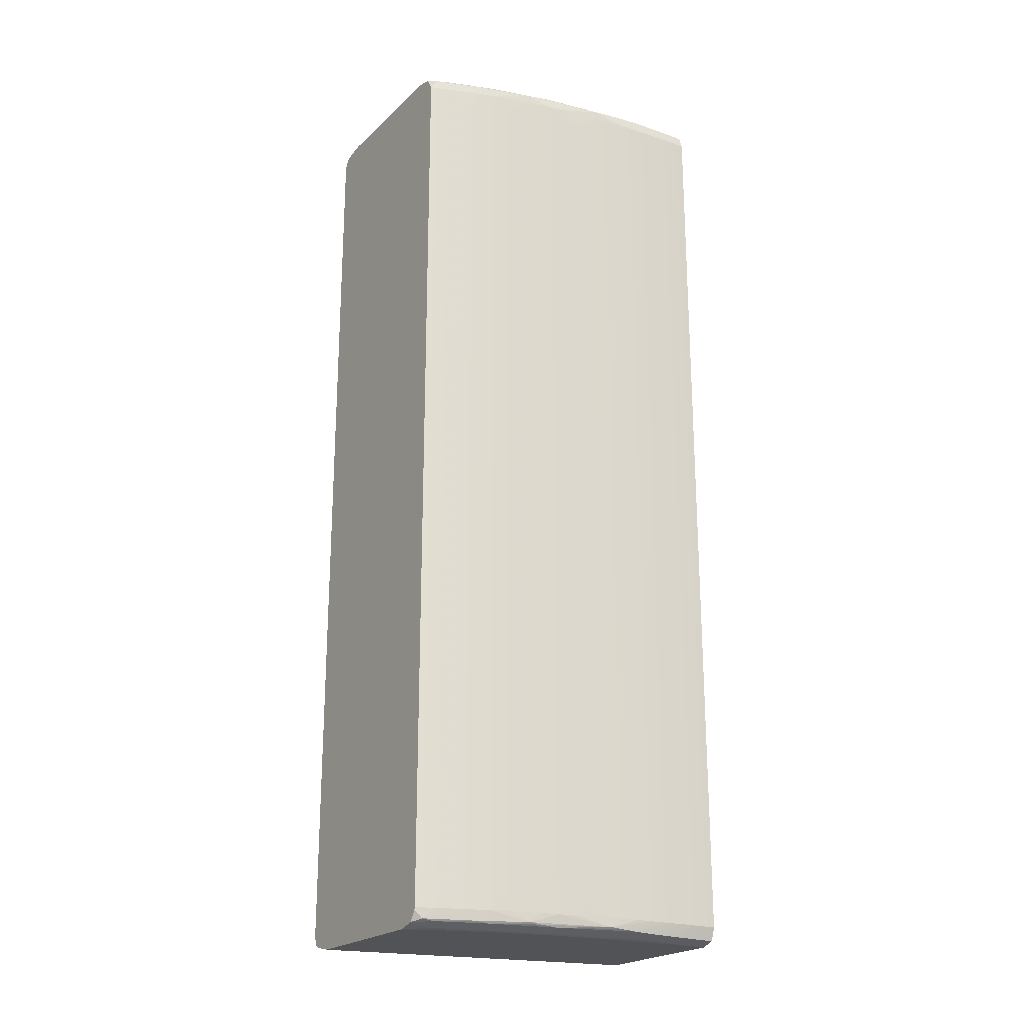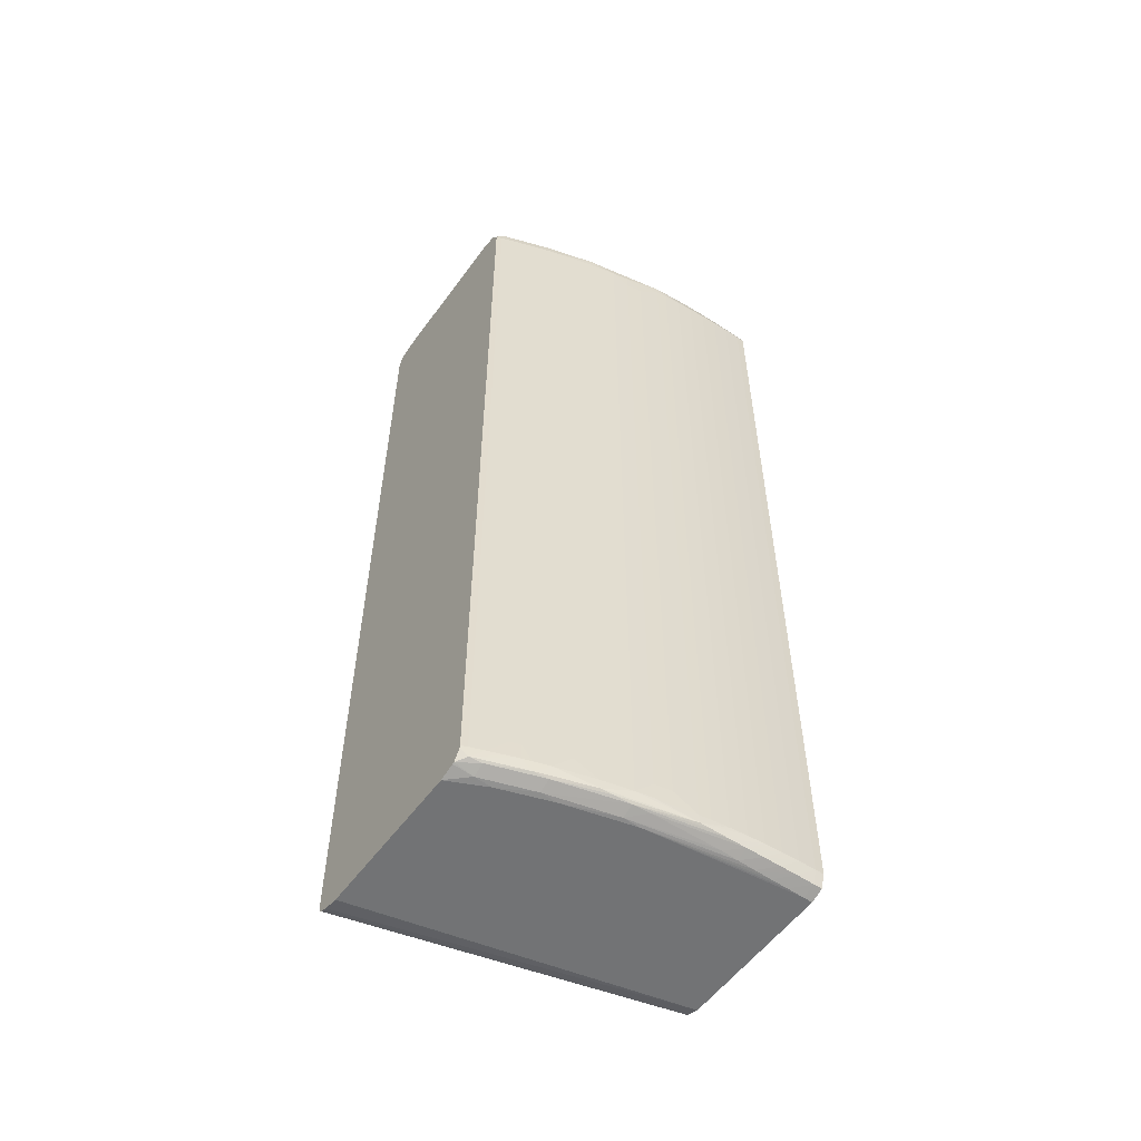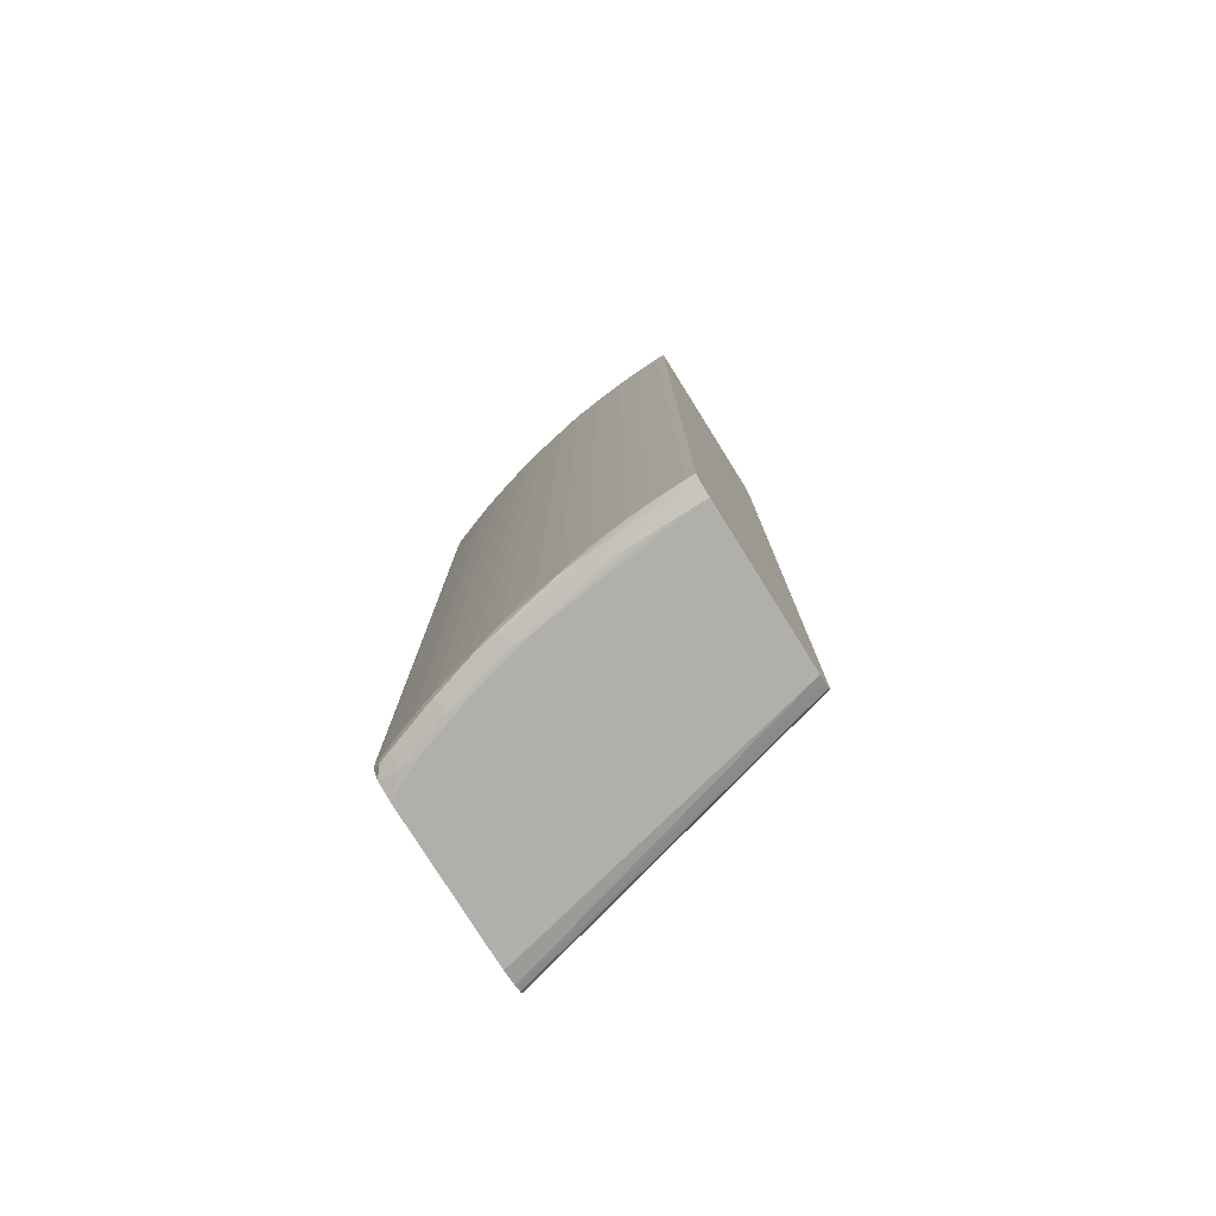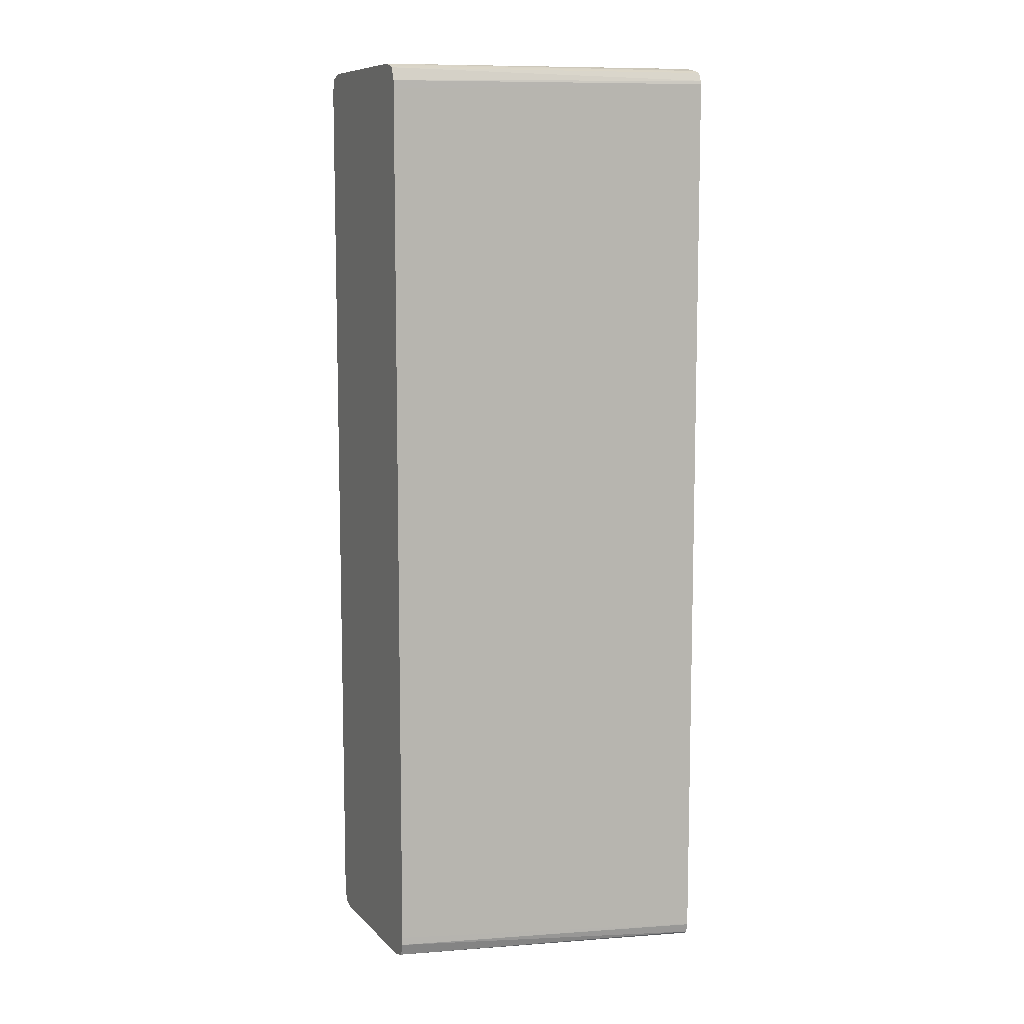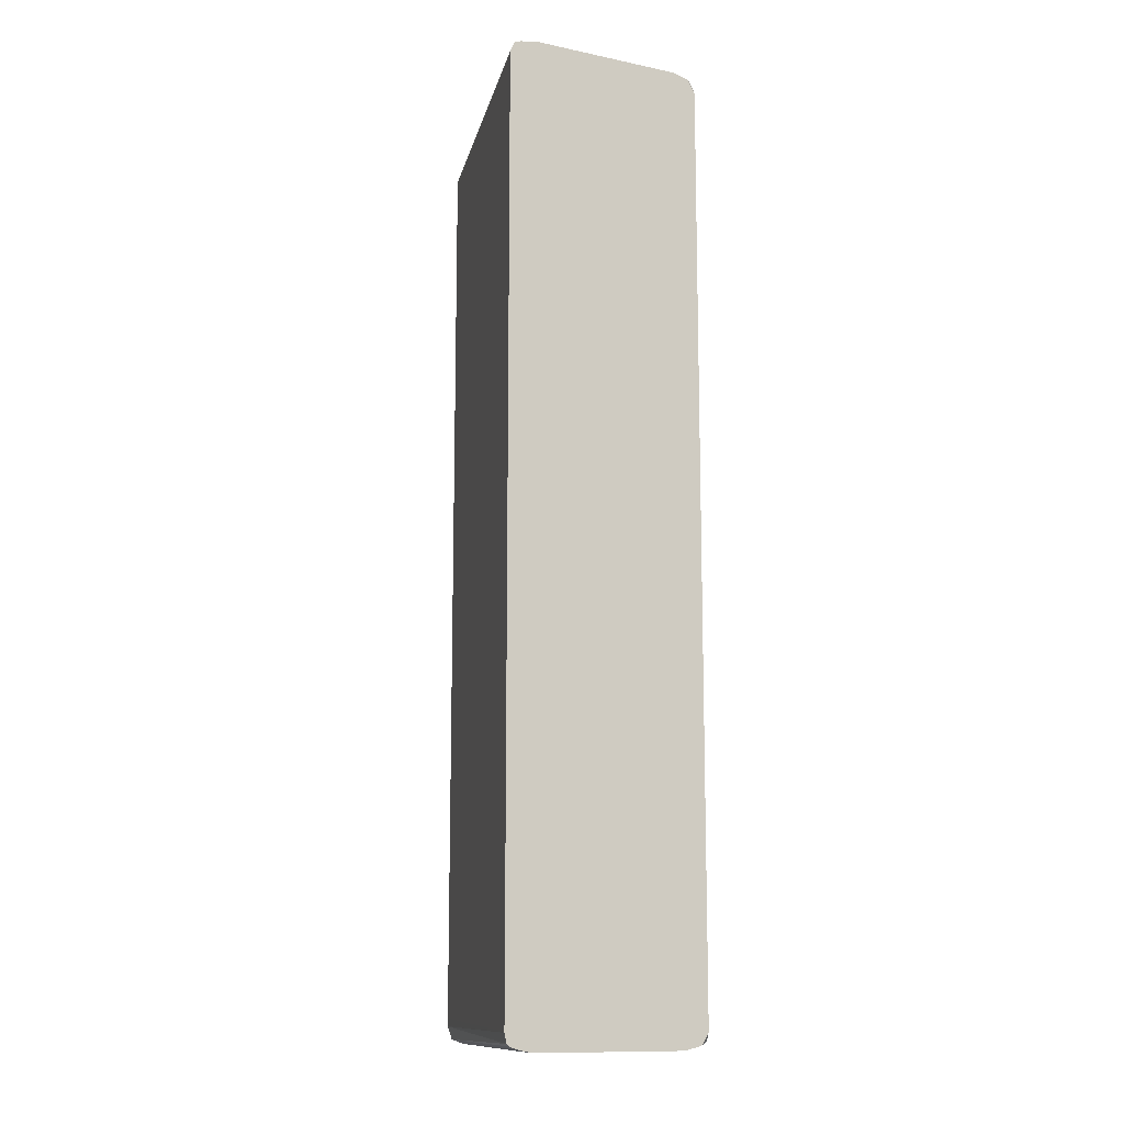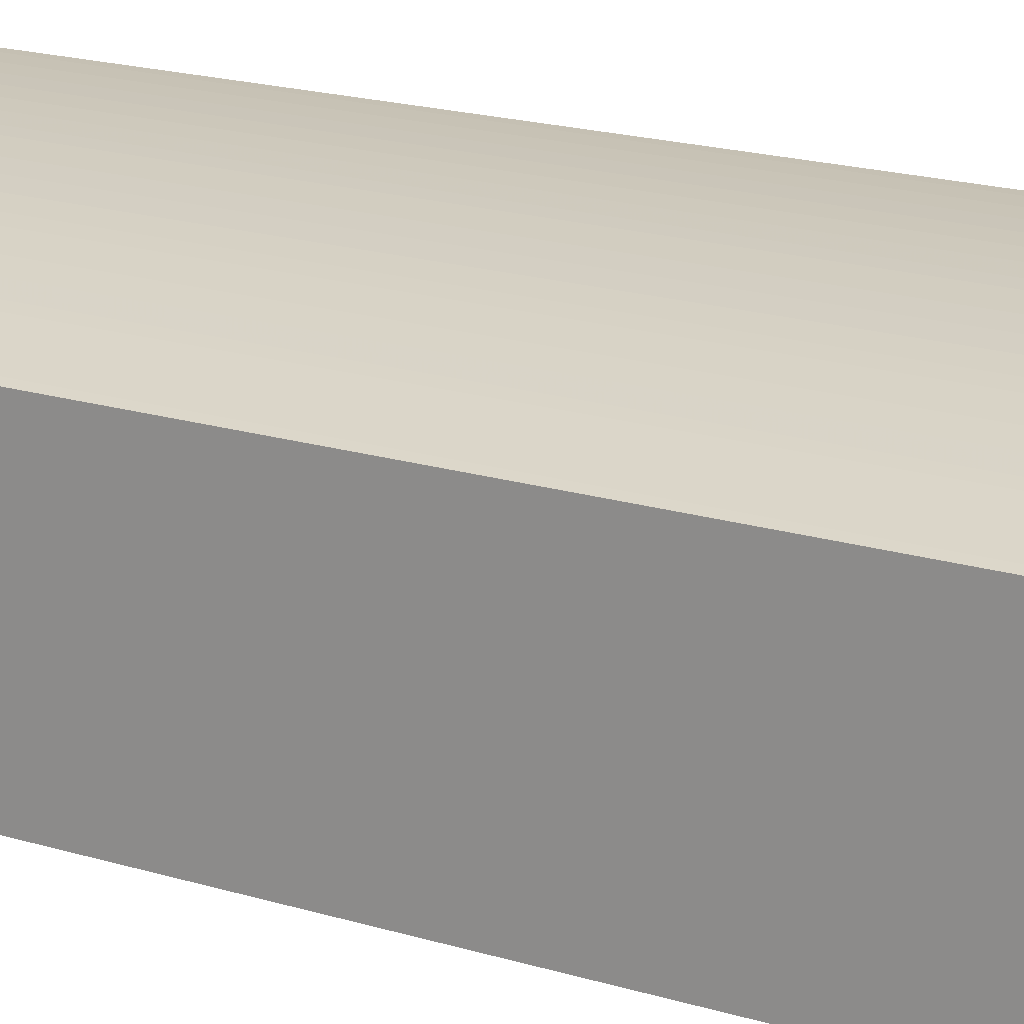
<metadata>
{"format":"obj","ext":"obj","renderer":"f3d","projection":"perspective","resolution":1024,"background":"white","views":[{"elev":-22.0,"azim":147.1,"up":"+Z"},{"elev":-55.9,"azim":144.4,"up":"+Z"},{"elev":-78.1,"azim":-148.0,"up":"+Z"},{"elev":9.3,"azim":-24.6,"up":"+Z"},{"elev":-12.2,"azim":63.9,"up":"+Z"},{"elev":18.1,"azim":121.3,"up":"+Y"}]}
</metadata>
<code>
v 46.59 113.7 141.4
v 43.75 116.2 141.2
v 41.25 116.2 141.4
v 46.59 91.25 141.4
v 46.59 116.3 140.7
v 36.25 118.7 141.2
v 43.75 118 140.5
v 36.25 120.5 140.6
v 33.75 118.7 141.4
v 46.25 91.25 141.4
v 46.59 88.6 140.9
v 46.59 117.4 138.7
v 45.49 117.7 140.2
v 26.25 121.2 141.3
v 26.25 123.1 140.6
v 38.2 120.2 140.3
v 30.33 122.6 140.1
v 28.75 122.8 140.3
v 23.75 121.2 141.4
v -0.02006 101.3 141.4
v 43.75 91.25 141.3
v -0.02006 100.3 141
v -0.02006 99.3 140.7
v 46.59 87.58 140.5
v 45.73 117.8 138.7
v 46.59 117.4 136.2
v 43.75 118.5 138.7
v 41.25 119.4 138.7
v 39.79 119.9 138.7
v 23.75 123.3 140.7
v 13.75 123.7 141.1
v 11.25 123.7 141.2
v 17.83 125 140.1
v 16.25 125.2 140.2
v 13.75 125.3 140.4
v 38.54 120.3 138.7
v 36.25 121 138.7
v 33.75 121.7 138.7
v 30.47 122.6 138.7
v 28.75 123 138.7
v 26.25 123.6 138.7
v 8.754 123.7 141.3
v 6.254 123.7 141.3
v 3.753 123.7 141.3
v 1.253 123.7 141.4
v -0.02006 123.7 141.4
v -0.02006 98.95 139.7
v 46.59 87.01 139.3
v 45.73 117.8 1.252
v 46.59 117.4 2.999
v 41.25 119.4 136.2
v 43.75 118.5 1.252
v 39.79 119.9 136.2
v 11.25 125.4 140.5
v 8.754 125.5 140.6
v 6.254 125.6 140.6
v 23.75 124.1 138.7
v 17.96 125.1 138.7
v 16.25 125.3 138.7
v 13.75 125.6 138.7
v 11.25 125.8 138.7
v 8.754 126 138.7
v 38.54 120.3 1.252
v 33.75 121.7 136.2
v 36.25 121 1.252
v 31.7 122.3 136.2
v 30.47 122.6 1.252
v 28.75 123 1.252
v 23.75 124.1 136.2
v 26.25 123.6 1.252
v 3.753 125.6 140.7
v 1.253 125.7 140.7
v -0.02006 124.7 141
v -0.02006 98.61 138.7
v 46.59 86.89 138.7
v 46.59 117.4 1.252
v 46.59 117.4 0.8607
v 45.49 117.7 -0.2432
v 41.25 119.4 3.753
v 41.25 119.4 1.252
v 39.79 119.9 3.753
v 6.254 126.2 138.7
v 3.753 126.3 138.7
v 21.25 124.5 136.2
v 17.96 125.1 1.252
v 16.25 125.3 1.252
v 13.75 125.6 1.252
v 11.25 125.8 1.252
v 8.754 126 1.252
v 39.79 119.9 1.252
v 38.2 120.2 -0.2711
v 33.75 121.7 3.753
v 30.33 122.6 -0.1174
v 33.75 121.7 1.252
v 31.7 122.3 3.753
v 23.75 124.1 3.753
v 17.83 125 -0.0755
v 23.75 124.1 1.252
v 1.253 126.3 138.7
v -0.02006 125.7 140.7
v -0.02006 98.6 137.5
v 46.59 86.89 1.378
v 46.59 116.3 -0.6903
v 43.75 118 -0.5226
v 6.254 126.2 1.252
v 3.753 126.3 1.252
v 21.25 124.5 3.753
v 16.25 125.2 -0.2152
v 13.75 125.3 -0.3969
v 11.25 125.4 -0.5226
v 36.25 120.5 -0.5506
v 28.75 122.8 -0.341
v 26.25 123.1 -0.5925
v -0.02006 126.3 138.7
v 1.253 126.3 1.252
v -0.02006 98.6 2.482
v -0.02006 98.61 1.252
v 46.59 86.89 1.252
v 46.59 116.1 -0.7742
v 43.75 116.2 -1.207
v 8.754 125.5 -0.5925
v 6.254 125.6 -0.6344
v 3.753 125.6 -0.6624
v 23.75 123.3 -0.6763
v 13.75 123.7 -1.082
v 11.25 123.7 -1.207
v 36.25 118.7 -1.235
v 26.25 121.2 -1.277
v -0.02006 126.3 1.252
v 1.253 125.7 -0.6763
v -0.02006 99.3 -0.6763
v 46.59 87.21 -0.1454
v 46.59 87.01 0.721
v 46.59 113.7 -1.361
v 41.25 116.2 -1.361
v 8.754 123.7 -1.277
v 6.254 123.7 -1.319
v 3.753 123.7 -1.347
v 23.75 121.2 -1.361
v 33.75 118.7 -1.361
v -0.02006 125.7 -0.6763
v 1.253 123.7 -1.361
v -0.02006 100.3 -1.026
v 46.59 88.6 -0.872
v 46.59 88.18 -0.7183
v 46.59 87.58 -0.4947
v 46.59 90.91 -1.361
v -0.02006 123.7 -1.361
v -0.02006 101.3 -1.361
v 43.75 91.25 -1.305
f 1 2 3
f 1 3 9
f 1 9 19
f 1 19 45
f 1 45 46
f 1 46 20
f 1 20 10
f 1 10 4
f 1 4 11
f 1 11 24
f 1 24 48
f 1 48 75
f 1 75 102
f 1 102 118
f 1 118 133
f 1 133 132
f 1 132 146
f 1 146 145
f 1 145 144
f 1 144 147
f 1 147 134
f 1 134 119
f 1 119 103
f 1 103 77
f 1 77 76
f 1 76 50
f 1 50 26
f 1 26 12
f 1 12 5
f 1 5 2
f 2 6 3
f 2 5 7
f 2 7 8
f 2 8 6
f 3 6 9
f 4 10 11
f 5 12 13
f 5 13 7
f 6 14 9
f 6 8 15
f 6 15 14
f 7 13 16
f 7 16 8
f 8 16 17
f 8 17 18
f 8 18 15
f 9 14 19
f 10 20 21
f 10 21 11
f 11 22 23
f 11 23 24
f 11 21 20
f 11 20 22
f 12 25 13
f 12 26 25
f 13 25 27
f 13 27 28
f 13 28 29
f 13 29 16
f 14 15 30
f 14 30 31
f 14 31 32
f 14 32 19
f 15 18 33
f 15 33 34
f 15 34 35
f 15 35 30
f 16 29 36
f 16 36 37
f 16 37 17
f 17 37 38
f 17 38 39
f 17 39 40
f 17 40 41
f 17 41 33
f 17 33 18
f 19 32 42
f 19 42 43
f 19 43 44
f 19 44 45
f 20 46 73
f 20 73 100
f 20 100 114
f 20 114 129
f 20 129 141
f 20 141 148
f 20 148 149
f 20 149 143
f 20 143 131
f 20 131 117
f 20 117 116
f 20 116 101
f 20 101 74
f 20 74 47
f 20 47 23
f 20 23 22
f 23 47 48
f 23 48 24
f 25 26 50
f 25 50 49
f 25 49 52
f 25 52 27
f 27 51 28
f 27 52 79
f 27 79 51
f 28 51 53
f 28 53 29
f 29 53 36
f 30 35 54
f 30 54 31
f 31 54 32
f 32 54 55
f 32 55 56
f 32 56 42
f 33 41 57
f 33 57 58
f 33 58 59
f 33 59 60
f 33 60 61
f 33 61 34
f 34 61 62
f 34 62 35
f 35 62 54
f 36 53 81
f 36 81 63
f 36 63 65
f 36 65 37
f 37 64 38
f 37 65 92
f 37 92 64
f 38 64 39
f 39 64 66
f 39 66 95
f 39 95 67
f 39 67 68
f 39 68 40
f 40 68 70
f 40 70 41
f 41 69 57
f 41 70 96
f 41 96 69
f 42 56 71
f 42 71 43
f 43 71 44
f 44 71 72
f 44 72 45
f 45 72 73
f 45 73 46
f 47 74 48
f 48 74 75
f 49 50 76
f 49 76 77
f 49 77 78
f 49 78 52
f 51 79 81
f 51 81 53
f 52 78 80
f 52 80 79
f 54 62 82
f 54 82 55
f 55 82 83
f 55 83 56
f 56 83 71
f 57 69 84
f 57 84 58
f 58 84 107
f 58 107 85
f 58 85 86
f 58 86 59
f 59 86 87
f 59 87 60
f 60 87 88
f 60 88 61
f 61 88 89
f 61 89 62
f 62 89 105
f 62 105 82
f 63 81 90
f 63 90 91
f 63 91 65
f 64 92 95
f 64 95 66
f 65 91 93
f 65 93 94
f 65 94 92
f 67 95 92
f 67 92 94
f 67 94 93
f 67 93 68
f 68 93 70
f 69 96 107
f 69 107 84
f 70 93 97
f 70 97 98
f 70 98 96
f 71 83 99
f 71 99 72
f 72 100 73
f 72 99 114
f 72 114 100
f 74 101 75
f 75 101 102
f 77 103 78
f 78 103 104
f 78 104 91
f 78 91 90
f 78 90 80
f 79 80 81
f 80 90 81
f 82 105 106
f 82 106 83
f 83 106 115
f 83 115 99
f 85 107 98
f 85 98 97
f 85 97 86
f 86 97 87
f 87 97 88
f 88 97 108
f 88 108 89
f 89 108 109
f 89 109 110
f 89 110 105
f 91 104 111
f 91 111 93
f 93 111 112
f 93 112 97
f 96 98 107
f 97 112 113
f 97 113 108
f 99 115 129
f 99 129 114
f 101 116 102
f 102 116 117
f 102 117 118
f 103 119 120
f 103 120 104
f 104 120 111
f 105 110 121
f 105 121 106
f 106 121 122
f 106 122 123
f 106 123 115
f 108 113 109
f 109 113 124
f 109 124 110
f 110 124 125
f 110 125 126
f 110 126 121
f 111 113 112
f 111 120 127
f 111 127 113
f 113 127 128
f 113 128 124
f 115 123 130
f 115 130 141
f 115 141 129
f 117 131 132
f 117 132 133
f 117 133 118
f 119 134 120
f 120 134 135
f 120 135 127
f 121 126 122
f 122 126 136
f 122 136 123
f 123 136 137
f 123 137 138
f 123 138 130
f 124 128 125
f 125 128 126
f 126 128 139
f 126 139 136
f 127 135 140
f 127 140 128
f 128 140 139
f 130 138 142
f 130 142 148
f 130 148 141
f 131 143 144
f 131 144 145
f 131 145 146
f 131 146 132
f 134 147 149
f 134 149 148
f 134 148 142
f 134 142 139
f 134 139 140
f 134 140 135
f 136 139 137
f 137 139 138
f 138 139 142
f 143 149 144
f 144 149 150
f 144 150 147
f 147 150 149

</code>
